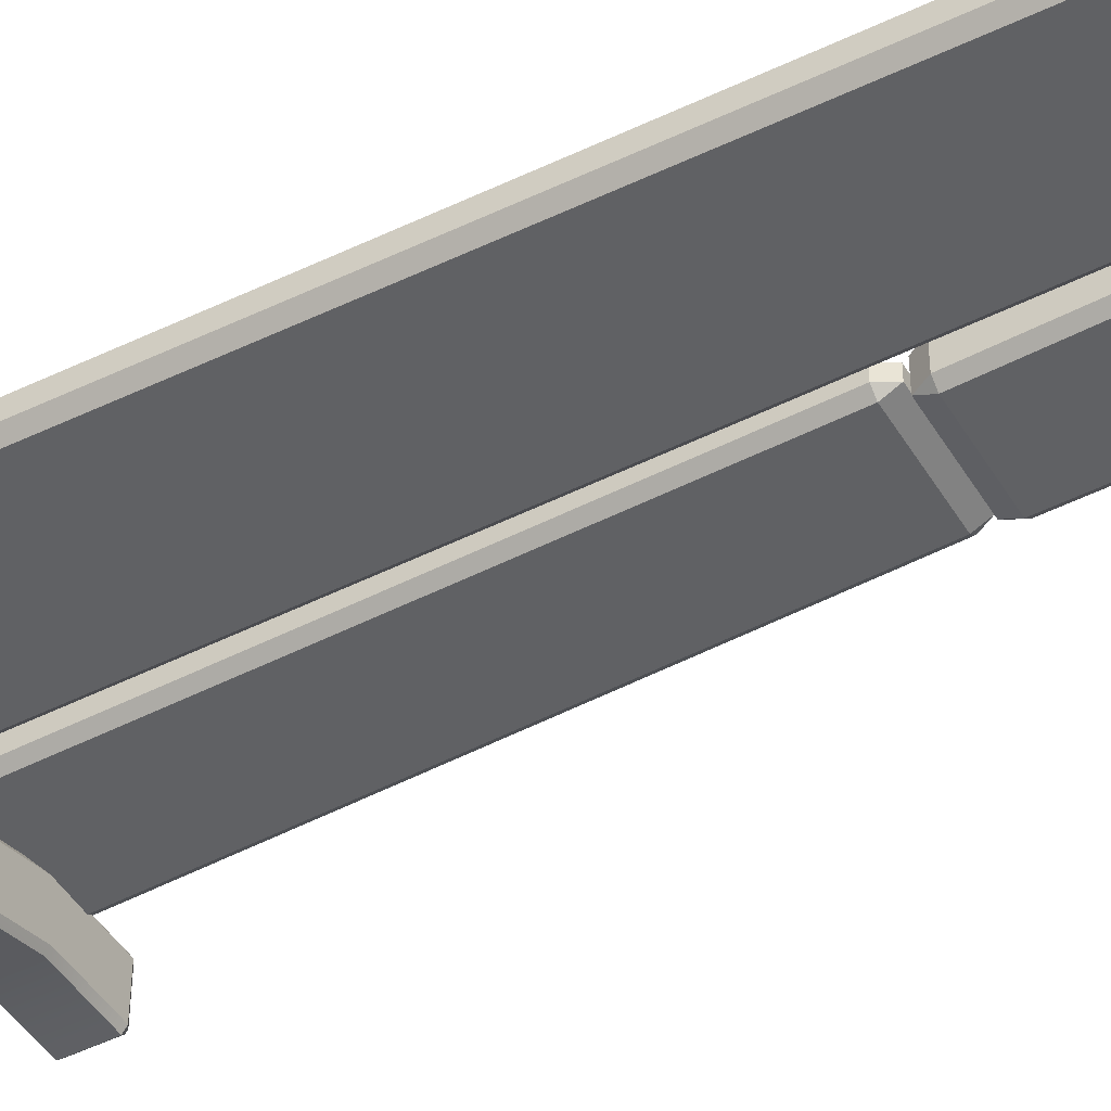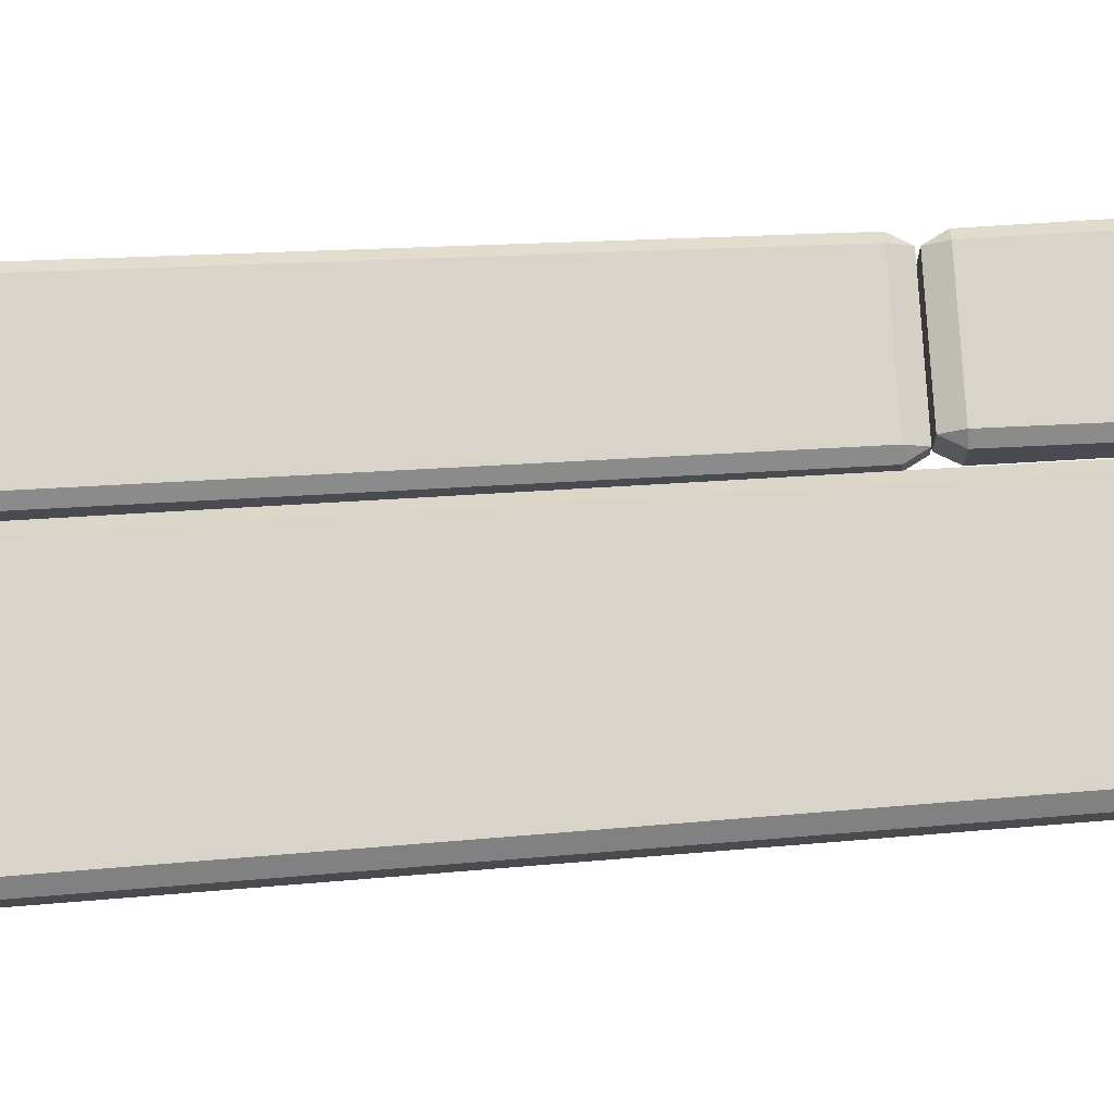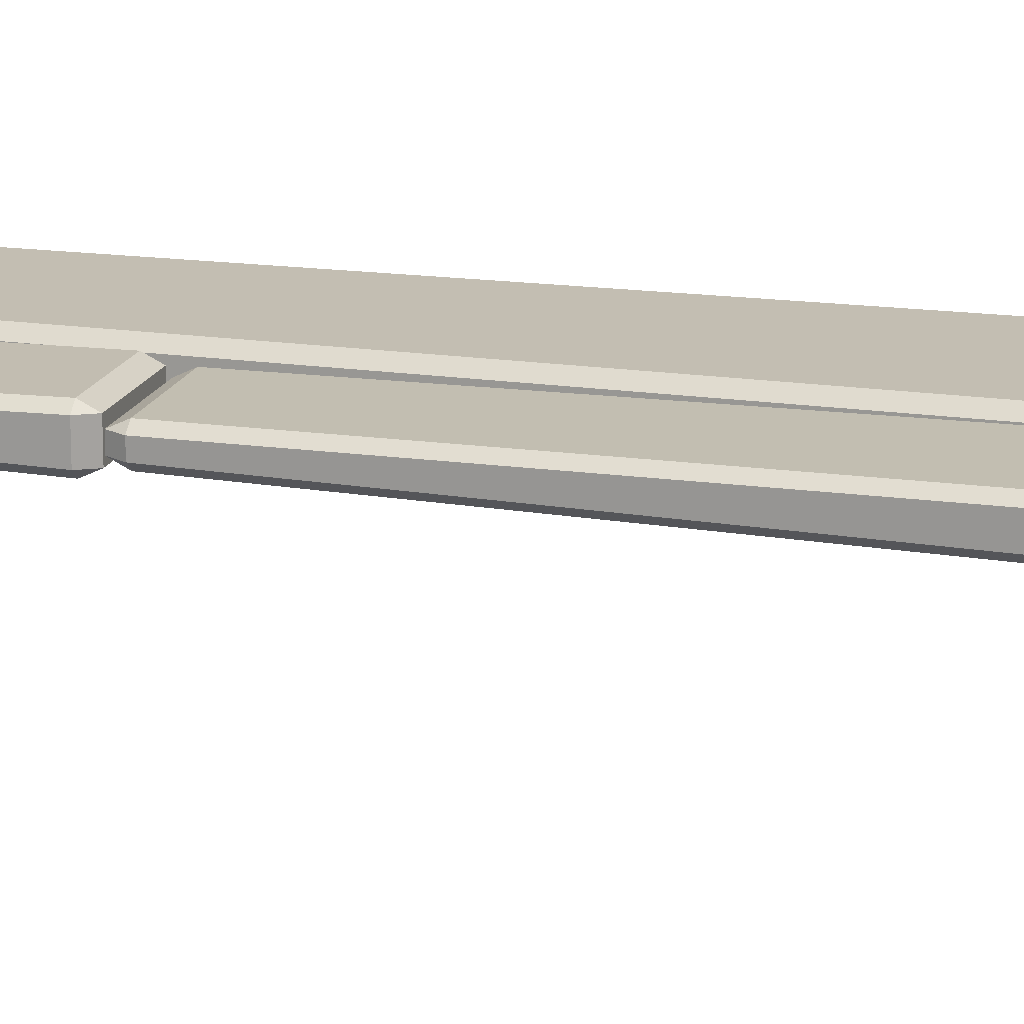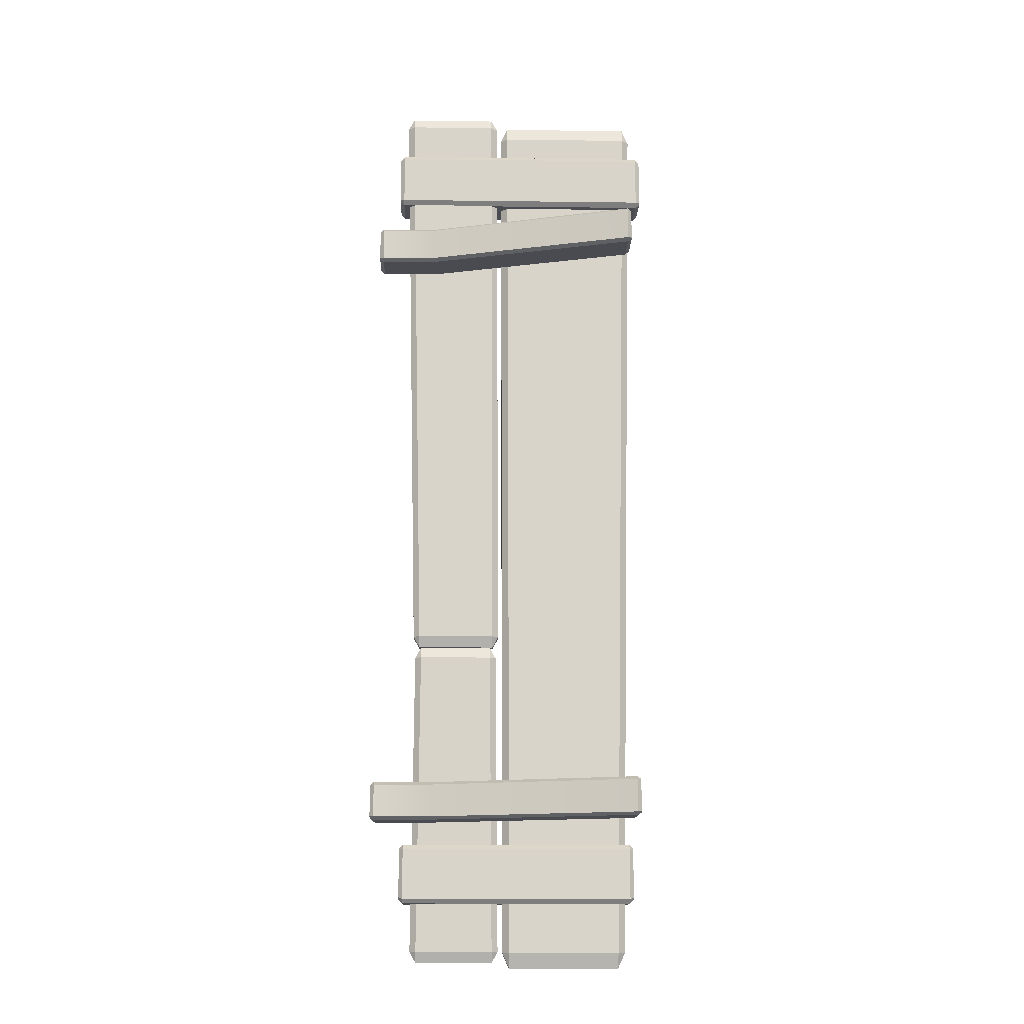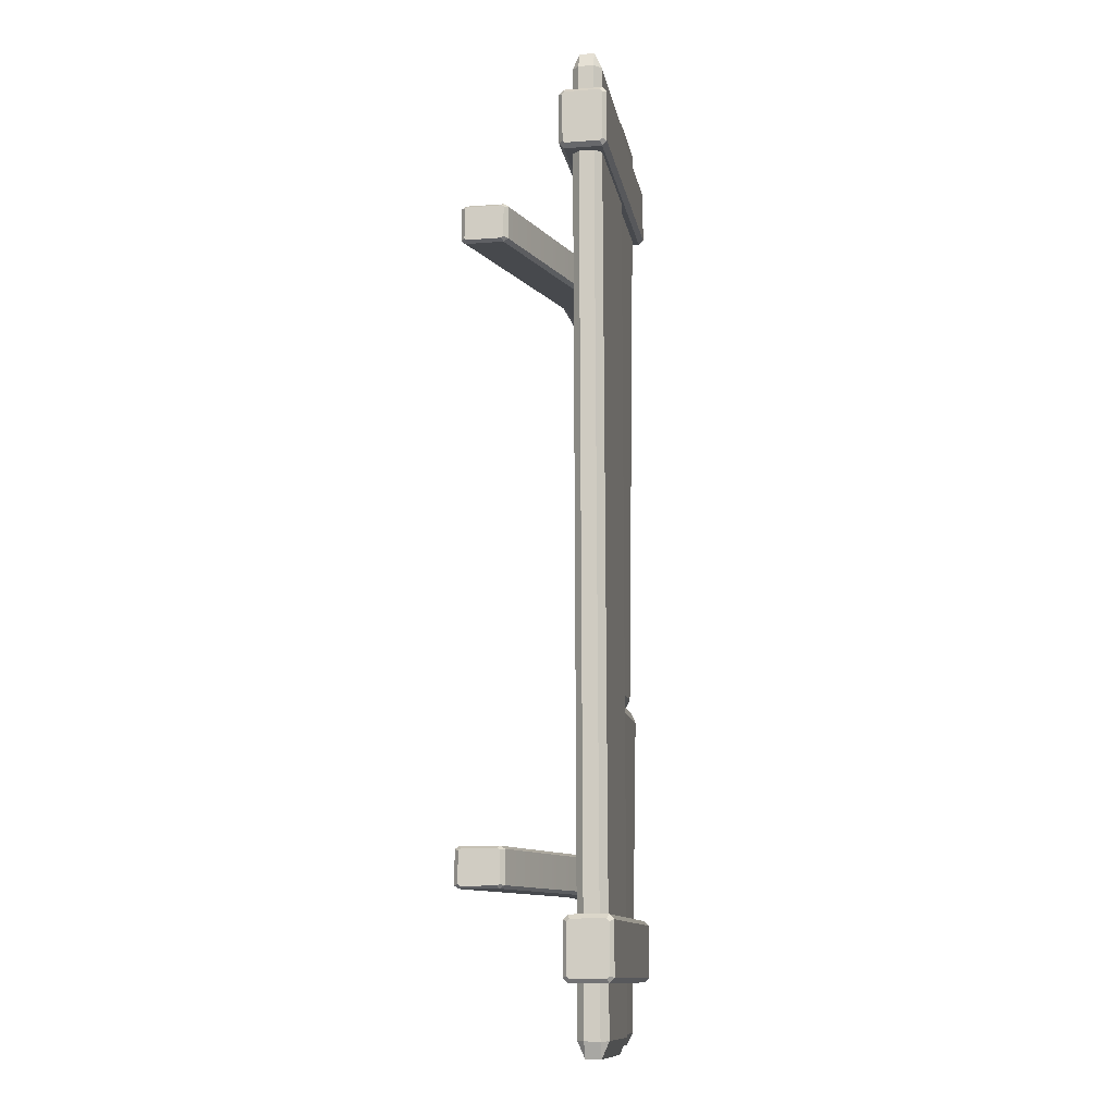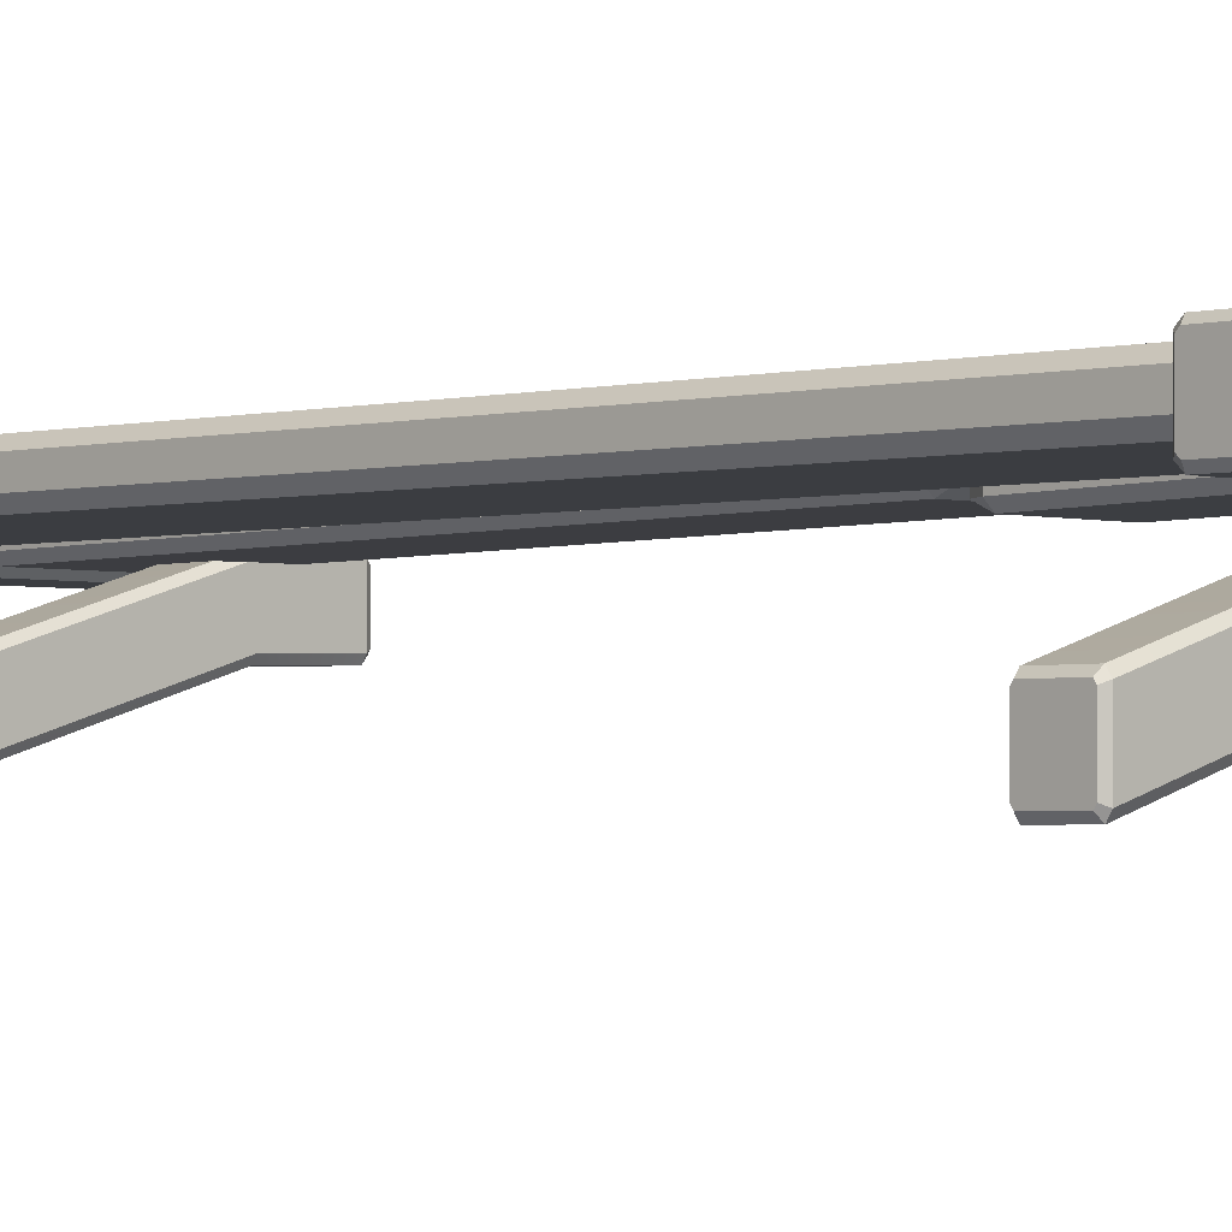
<metadata>
{"format":"obj","ext":"obj","renderer":"f3d","projection":"perspective","resolution":1024,"background":"white","views":[{"elev":-46.8,"azim":119.6,"up":"+Y"},{"elev":75.2,"azim":86.5,"up":"+Y"},{"elev":17.4,"azim":-73.9,"up":"+Y"},{"elev":-14.4,"azim":-1.6,"up":"+Z"},{"elev":-12.0,"azim":99.9,"up":"+Z"},{"elev":-2.3,"azim":135.4,"up":"+Y"}]}
</metadata>
<code>
o Shelf
v -0.198 0.06982 0.4338
v -0.1927 0.06761 0.4372
v -0.198 0.1154 0.4338
v -0.1927 0.1176 0.4372
v -0.198 0.06669 0.4319
v -0.1927 0.06136 0.4333
v 0.1722 -0.0186 0.4338
v 0.1669 -0.02081 0.4372
v 0.1722 0.02695 0.4338
v 0.1669 0.02916 0.4372
v 0.1722 -0.02173 0.4319
v 0.1669 -0.02705 0.4333
v -0.198 0.1185 0.4319
v -0.1927 0.1238 0.4333
v -0.198 0.1185 0.3909
v -0.1927 0.1238 0.3895
v 0.1722 0.03007 0.4319
v 0.1669 0.0354 0.4333
v 0.1722 0.03007 0.3909
v 0.1669 0.0354 0.3895
v -0.198 0.1154 0.3889
v -0.1927 0.1176 0.3855
v -0.198 0.06982 0.3889
v -0.1927 0.06761 0.3855
v 0.1722 0.02695 0.3889
v 0.1669 0.02916 0.3855
v 0.1722 -0.0186 0.3889
v 0.1669 -0.02081 0.3855
v -0.198 0.06669 0.3909
v -0.1927 0.06136 0.3895
v 0.1722 -0.02173 0.3909
v 0.1669 -0.02705 0.3895
v -0.1155 0.1158 0.3855
v -0.1155 0.06581 0.3855
v -0.1155 0.05956 0.3895
v -0.1155 0.05956 0.4333
v -0.1155 0.06581 0.4372
v -0.1155 0.1158 0.4372
v -0.1155 0.122 0.4333
v -0.1155 0.122 0.3895
v -0.1706 0.1151 0.5734
v -0.1647 0.1129 0.5787
v -0.1706 0.1607 0.5734
v -0.1647 0.1629 0.5787
v -0.1706 0.112 0.5703
v -0.1647 0.1067 0.5725
v 0.198 0.1151 0.5734
v 0.1921 0.1129 0.5787
v 0.198 0.1607 0.5734
v 0.1921 0.1629 0.5787
v 0.198 0.112 0.5703
v 0.1921 0.1067 0.5725
v -0.1706 0.1638 0.5703
v -0.1647 0.1691 0.5725
v -0.1706 0.1638 0.506
v -0.1647 0.1691 0.5038
v 0.198 0.1638 0.5703
v 0.1921 0.1691 0.5725
v 0.198 0.1638 0.506
v 0.1921 0.1691 0.5038
v -0.1706 0.1607 0.5029
v -0.1647 0.1629 0.4976
v -0.1706 0.1151 0.5029
v -0.1647 0.1129 0.4976
v 0.198 0.1607 0.5029
v 0.1921 0.1629 0.4976
v 0.198 0.1151 0.5029
v 0.1921 0.1129 0.4976
v -0.1706 0.112 0.506
v -0.1647 0.1067 0.5038
v 0.198 0.112 0.506
v 0.1921 0.1067 0.5038
v -0.005968 0.1213 0.6144
v -0.006031 0.1307 0.6357
v -0.01542 0.1307 0.6144
v 0.1833 0.1307 0.6144
v 0.1741 0.1309 0.6357
v 0.1739 0.1213 0.6144
v -0.01542 0.1505 0.6144
v -0.006 0.1504 0.6357
v -0.005968 0.1599 0.6144
v 0.1739 0.1599 0.6144
v 0.1743 0.1505 0.6357
v 0.1833 0.1505 0.6144
v -0.01174 0.1505 -0.6222
v -0.002292 0.1599 -0.6221
v -0.002261 0.1505 -0.6434
v 0.1502 0.1507 -0.6434
v 0.1504 0.1599 -0.6221
v 0.1598 0.1507 -0.6226
v -0.01174 0.1307 -0.6221
v -0.002261 0.1307 -0.6434
v -0.002292 0.1213 -0.6221
v 0.1504 0.1213 -0.6221
v 0.15 0.1307 -0.6434
v 0.1598 0.1307 -0.6221
v -0.198 0.06982 -0.3947
v -0.1927 0.06761 -0.3913
v -0.198 0.1154 -0.3947
v -0.1927 0.1176 -0.3913
v -0.198 0.06669 -0.3967
v -0.1927 0.06136 -0.3952
v 0.1722 -0.0186 -0.3947
v 0.1669 -0.02081 -0.3913
v 0.1722 0.02695 -0.3947
v 0.1669 0.02916 -0.3913
v 0.1722 -0.02173 -0.3967
v 0.1669 -0.02705 -0.3952
v -0.198 0.1185 -0.3967
v -0.1927 0.1238 -0.3952
v -0.198 0.1185 -0.4376
v -0.1927 0.1238 -0.439
v 0.1722 0.03007 -0.3967
v 0.1669 0.0354 -0.3952
v 0.1722 0.03007 -0.4376
v 0.1669 0.0354 -0.439
v -0.198 0.1154 -0.4396
v -0.1927 0.1176 -0.443
v -0.198 0.06982 -0.4396
v -0.1927 0.06761 -0.443
v 0.1722 0.02695 -0.4396
v 0.1669 0.02916 -0.443
v 0.1722 -0.0186 -0.4396
v 0.1669 -0.02081 -0.443
v -0.198 0.06669 -0.4376
v -0.1927 0.06136 -0.439
v 0.1722 -0.02173 -0.4376
v 0.1669 -0.02705 -0.439
v -0.1155 0.1158 -0.443
v -0.1155 0.06581 -0.443
v -0.1155 0.05956 -0.439
v -0.1155 0.05956 -0.3952
v -0.1155 0.06581 -0.3913
v -0.1155 0.1158 -0.3913
v -0.1155 0.122 -0.3952
v -0.1155 0.122 -0.439
v -0.1303 0.1112 -0.2072
v -0.1305 0.1184 -0.192
v -0.1387 0.1185 -0.2072
v -0.02252 0.1185 -0.2072
v -0.031 0.1184 -0.192
v -0.03097 0.1112 -0.2072
v -0.1387 0.1494 -0.2072
v -0.1304 0.1494 -0.192
v -0.1303 0.1567 -0.2072
v -0.03097 0.1567 -0.2072
v -0.0311 0.1494 -0.192
v -0.02252 0.1494 -0.2072
v -0.1417 0.1416 -0.6207
v -0.1333 0.1488 -0.6205
v -0.1331 0.1414 -0.6357
v -0.0271 0.1413 -0.6357
v -0.02706 0.1488 -0.6206
v -0.01867 0.1414 -0.6204
v -0.1417 0.1264 -0.6205
v -0.1331 0.1264 -0.6357
v -0.1333 0.1191 -0.6205
v -0.02713 0.1191 -0.6205
v -0.027 0.1265 -0.6357
v -0.01867 0.1264 -0.6205
v -0.1579 0.1151 -0.4791
v -0.1526 0.1129 -0.4737
v -0.1579 0.1607 -0.4791
v -0.1526 0.1629 -0.4737
v -0.1579 0.112 -0.4822
v -0.1526 0.1067 -0.48
v 0.1722 0.1151 -0.4791
v 0.1669 0.1129 -0.4737
v 0.1722 0.1607 -0.4791
v 0.1669 0.1629 -0.4737
v 0.1722 0.112 -0.4822
v 0.1669 0.1067 -0.48
v -0.1579 0.1638 -0.4822
v -0.1526 0.1691 -0.48
v -0.1579 0.1638 -0.5465
v -0.1526 0.1691 -0.5487
v 0.1722 0.1638 -0.4822
v 0.1669 0.1691 -0.48
v 0.1722 0.1638 -0.5465
v 0.1669 0.1691 -0.5487
v -0.1579 0.1607 -0.5496
v -0.1526 0.1629 -0.5549
v -0.1579 0.1151 -0.5496
v -0.1526 0.1129 -0.5549
v 0.1722 0.1607 -0.5496
v 0.1669 0.1629 -0.5549
v 0.1722 0.1151 -0.5496
v 0.1669 0.1129 -0.5549
v -0.1579 0.112 -0.5465
v -0.1526 0.1067 -0.5487
v 0.1722 0.112 -0.5465
v 0.1669 0.1067 -0.5487
v -0.1509 0.1112 0.6282
v -0.1511 0.1184 0.6434
v -0.1594 0.1185 0.6282
v -0.02252 0.1185 0.6282
v -0.031 0.1184 0.6434
v -0.03097 0.1112 0.6282
v -0.1594 0.1494 0.6282
v -0.151 0.1494 0.6434
v -0.1509 0.1567 0.6282
v -0.03097 0.1567 0.6282
v -0.0311 0.1494 0.6434
v -0.02252 0.1494 0.6282
v -0.1417 0.1416 -0.1748
v -0.1333 0.1488 -0.1746
v -0.1331 0.1414 -0.1898
v -0.0271 0.1413 -0.1898
v -0.02706 0.1488 -0.1747
v -0.01867 0.1414 -0.1745
v -0.1417 0.1264 -0.1746
v -0.1331 0.1264 -0.1898
v -0.1333 0.1191 -0.1746
v -0.02713 0.1191 -0.1746
v -0.027 0.1265 -0.1898
v -0.01867 0.1264 -0.1746
f 1 2 4 3
f 2 1 5 6
f 3 4 14 13
f 6 5 29 30
f 7 8 12 11
f 8 7 9 10
f 10 9 17 18
f 11 12 32 31
f 13 14 16 15
f 15 16 22 21
f 18 17 19 20
f 20 19 25 26
f 21 22 24 23
f 23 24 30 29
f 26 25 27 28
f 28 27 31 32
f 2 37 38 4
f 14 39 40 16
f 22 33 34 24
f 30 35 36 6
f 7 11 31 27 25 19 17 9
f 23 29 5 1 3 13 15 21
f 2 6 36 37
f 14 4 38 39
f 22 16 40 33
f 30 24 34 35
f 33 26 28 34
f 35 34 28 32
f 36 35 32 12
f 37 36 12 8
f 38 37 8 10
f 39 38 10 18
f 40 39 18 20
f 33 40 20 26
f 41 42 44 43
f 42 41 45 46
f 43 44 54 53
f 46 45 69 70
f 47 48 52 51
f 48 47 49 50
f 50 49 57 58
f 51 52 72 71
f 53 54 56 55
f 55 56 62 61
f 58 57 59 60
f 60 59 65 66
f 61 62 64 63
f 63 64 70 69
f 66 65 67 68
f 68 67 71 72
f 42 48 50 44
f 54 58 60 56
f 62 66 68 64
f 70 72 52 46
f 47 51 71 67 65 59 57 49
f 63 69 45 41 43 53 55 61
f 42 46 52 48
f 54 44 50 58
f 62 56 60 66
f 70 64 68 72
f 73 75 91 93
f 74 73 78 77
f 75 74 80 79
f 76 78 94 96
f 77 76 84 83
f 79 81 86 85
f 81 80 83 82
f 82 84 90 89
f 85 87 92 91
f 87 86 89 88
f 88 90 96 95
f 93 92 95 94
f 74 77 83 80
f 81 82 89 86
f 87 88 95 92
f 93 94 78 73
f 76 96 90 84
f 91 75 79 85
f 73 74 75
f 76 77 78
f 79 80 81
f 82 83 84
f 85 86 87
f 88 89 90
f 91 92 93
f 94 95 96
f 97 98 100 99
f 98 97 101 102
f 99 100 110 109
f 102 101 125 126
f 103 104 108 107
f 104 103 105 106
f 106 105 113 114
f 107 108 128 127
f 109 110 112 111
f 111 112 118 117
f 114 113 115 116
f 116 115 121 122
f 117 118 120 119
f 119 120 126 125
f 122 121 123 124
f 124 123 127 128
f 98 133 134 100
f 110 135 136 112
f 118 129 130 120
f 126 131 132 102
f 103 107 127 123 121 115 113 105
f 119 125 101 97 99 109 111 117
f 98 102 132 133
f 110 100 134 135
f 118 112 136 129
f 126 120 130 131
f 129 122 124 130
f 131 130 124 128
f 132 131 128 108
f 133 132 108 104
f 134 133 104 106
f 135 134 106 114
f 136 135 114 116
f 129 136 116 122
f 137 139 155 157
f 138 137 142 141
f 139 138 144 143
f 140 142 158 160
f 141 140 148 147
f 143 145 150 149
f 145 144 147 146
f 146 148 154 153
f 149 151 156 155
f 151 150 153 152
f 152 154 160 159
f 157 156 159 158
f 138 141 147 144
f 145 146 153 150
f 151 152 159 156
f 157 158 142 137
f 140 160 154 148
f 155 139 143 149
f 137 138 139
f 140 141 142
f 143 144 145
f 146 147 148
f 149 150 151
f 152 153 154
f 155 156 157
f 158 159 160
f 161 162 164 163
f 162 161 165 166
f 163 164 174 173
f 166 165 189 190
f 167 168 172 171
f 168 167 169 170
f 170 169 177 178
f 171 172 192 191
f 173 174 176 175
f 175 176 182 181
f 178 177 179 180
f 180 179 185 186
f 181 182 184 183
f 183 184 190 189
f 186 185 187 188
f 188 187 191 192
f 162 168 170 164
f 174 178 180 176
f 182 186 188 184
f 190 192 172 166
f 167 171 191 187 185 179 177 169
f 183 189 165 161 163 173 175 181
f 162 166 172 168
f 174 164 170 178
f 182 176 180 186
f 190 184 188 192
f 193 195 211 213
f 194 193 198 197
f 195 194 200 199
f 196 198 214 216
f 197 196 204 203
f 199 201 206 205
f 201 200 203 202
f 202 204 210 209
f 205 207 212 211
f 207 206 209 208
f 208 210 216 215
f 213 212 215 214
f 194 197 203 200
f 201 202 209 206
f 207 208 215 212
f 213 214 198 193
f 196 216 210 204
f 211 195 199 205
f 193 194 195
f 196 197 198
f 199 200 201
f 202 203 204
f 205 206 207
f 208 209 210
f 211 212 213
f 214 215 216

</code>
